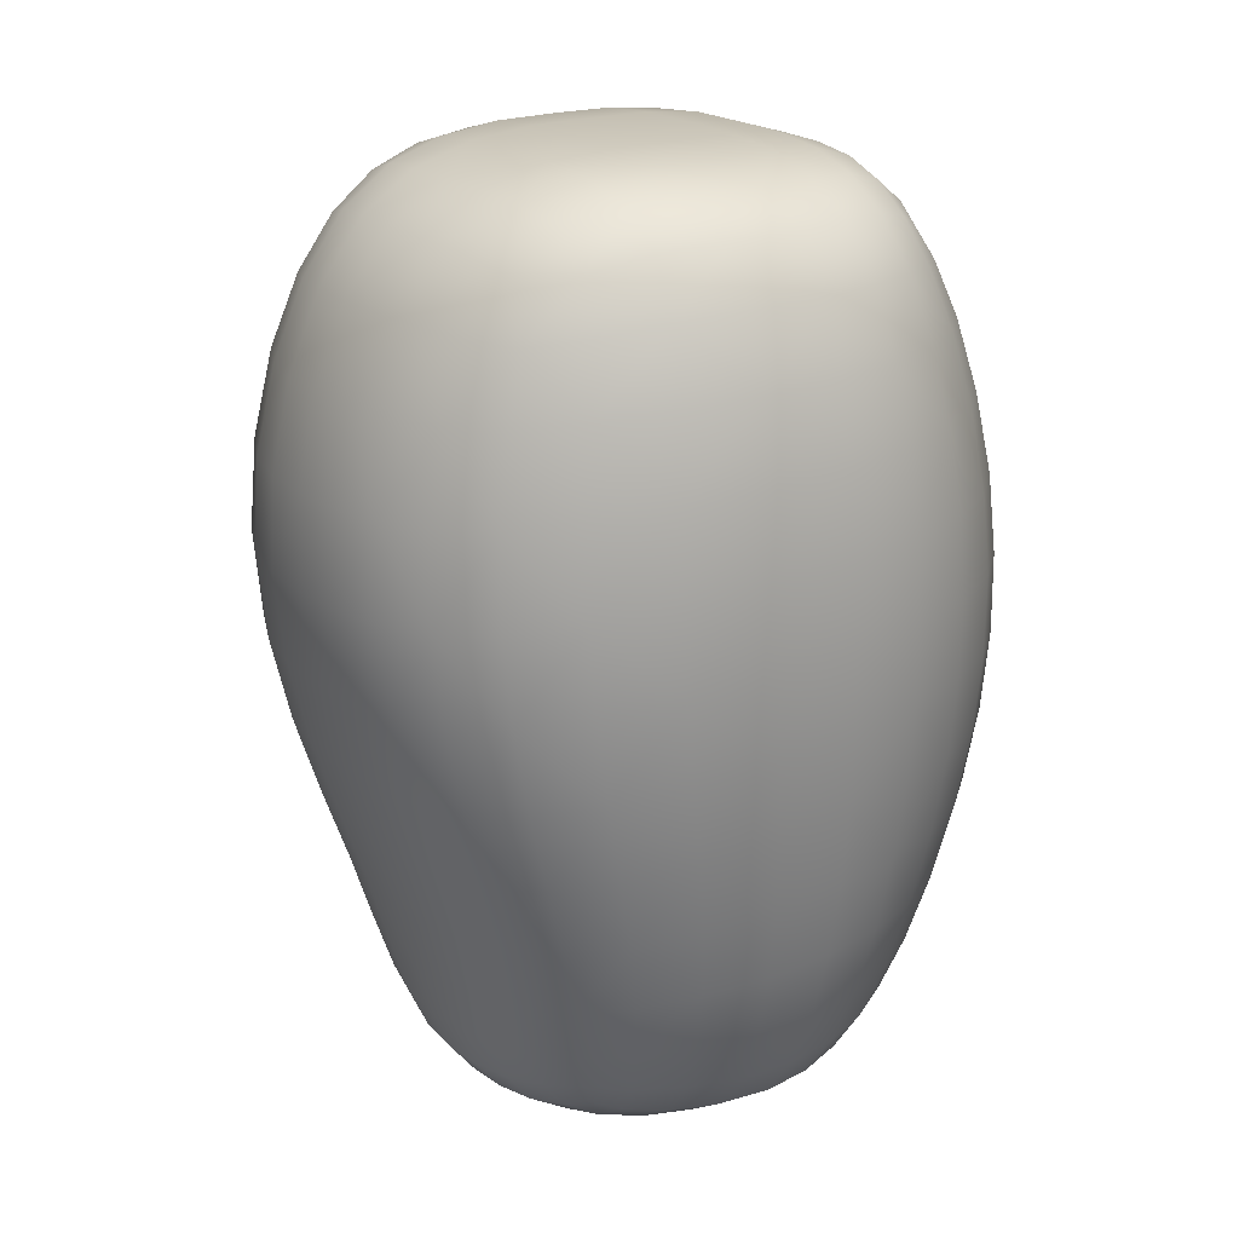
<metadata>
{"format":"obj","ext":"obj","renderer":"f3d","projection":"perspective","resolution":1024,"background":"white","views":[{"elev":20.5,"azim":56.3,"up":"+Y"}]}
</metadata>
<code>
g default
v -0.2895 4.501 0.4468
v -0.2432 3.313 0.3509
v 0.2507 4.501 0.4468
v 0.2133 3.313 0.3509
v 0.2565 4.524 -0.1494
v 0.2153 3.342 -0.1498
v -0.2895 4.524 -0.1494
v -0.2432 3.342 -0.1498
v 0.3074 3.297 0.1028
v 0.3531 4.563 0.1211
v -0.3844 4.563 0.1211
v -0.3313 3.297 0.1028
v -0.01181 3.301 -0.2021
v -0.01891 4.565 -0.1969
v -0.01638 4.637 0.121
v -0.01976 4.547 0.5039
v -0.01211 3.278 0.4078
v -0.007185 3.227 0.1048
v 0.2991 3.697 -0.2463
v -0.0171 3.699 -0.3372
v -0.3259 3.697 -0.2463
v -0.4765 3.681 0.09902
v -0.3259 3.601 0.439
v -0.01924 3.58 0.5284
v 0.2897 3.601 0.439
v 0.4533 3.681 0.09902
v 0.3246 4.172 -0.2472
v -0.02115 4.174 -0.3437
v -0.3511 4.172 -0.2472
v -0.5121 4.159 0.1171
v -0.3511 4.091 0.5393
v -0.02518 4.072 0.6528
v 0.3069 4.091 0.5393
v 0.4873 4.159 0.1171
v -0.3248 4.347 0.5094
v 0.2825 4.347 0.5094
v 0.2944 4.394 -0.2012
v -0.3248 4.394 -0.2012
v -0.1763 4.542 0.487
v -0.1421 3.282 0.3891
v 0.3144 4.551 0.3098
v 0.2696 3.294 0.251
v 0.1398 4.56 -0.1811
v 0.1159 3.306 -0.184
v -0.349 4.56 -0.04388
v -0.2966 3.305 -0.04545
v 0.2706 3.305 -0.04545
v 0.3173 4.56 -0.04388
v 0.3991 3.459 0.0991
v -0.349 4.551 0.3098
v 0.1875 4.63 0.121
v -0.2966 3.294 0.251
v -0.4774 4.391 0.1209
v -0.1836 3.234 0.1046
v -0.1421 3.306 -0.184
v -0.1762 4.56 -0.1811
v -0.01456 3.47 -0.2899
v -0.2201 4.63 0.121
v -0.01718 4.63 -0.0569
v 0.1369 4.542 0.487
v -0.01727 4.628 0.3228
v 0.1149 3.282 0.3891
v -0.02328 4.342 0.6192
v 0.1653 3.234 0.1046
v -0.008775 3.233 0.2745
v -0.008746 3.235 -0.06346
v 0.2534 3.473 -0.2001
v -0.01965 3.937 -0.3566
v 0.1495 3.698 -0.3201
v -0.2822 3.473 -0.2001
v -0.1811 3.698 -0.3201
v -0.4238 3.459 0.0991
v -0.4334 3.696 -0.09473
v -0.2822 3.413 0.3894
v -0.4334 3.642 0.2907
v -0.01556 3.397 0.4772
v -0.1814 3.583 0.5114
v 0.2489 3.413 0.3894
v 0.1428 3.583 0.5114
v 0.485 3.919 0.1074
v 0.4041 3.642 0.2907
v 0.4105 3.696 -0.09473
v 0.3256 3.935 -0.2631
v -0.02061 4.4 -0.2918
v 0.1608 4.173 -0.3244
v -0.3511 3.935 -0.2631
v -0.1972 4.173 -0.3244
v -0.508 3.919 0.1074
v -0.4659 4.171 -0.09279
v -0.3511 3.833 0.5029
v -0.4659 4.126 0.3491
v -0.0232 3.811 0.6038
v -0.1976 4.075 0.6318
v 0.31 3.833 0.5029
v 0.1483 4.075 0.6318
v 0.4492 4.391 0.1209
v 0.4318 4.126 0.3491
v 0.4439 4.171 -0.09279
v 0.1372 4.343 0.597
v 0.3974 4.372 0.3334
v 0.1455 4.398 -0.2716
v -0.4322 4.372 0.3334
v 0.1433 3.239 0.2639
v 0.1667 4.62 0.3149
v 0.4054 4.397 -0.06584
v 0.1672 4.623 -0.04903
v -0.4322 4.397 -0.06584
v 0.1434 3.242 -0.0534
v -0.1828 4.398 -0.2716
v -0.2012 4.623 -0.04903
v -0.2012 4.62 0.3149
v -0.183 4.343 0.597
v -0.1647 3.239 0.2639
v -0.1647 3.242 -0.0534
v 0.1254 3.47 -0.2699
v -0.1549 3.47 -0.2699
v -0.3811 3.469 -0.06738
v -0.3811 3.435 0.2623
v -0.155 3.399 0.4574
v 0.1223 3.399 0.4574
v 0.3522 3.435 0.2623
v 0.3552 3.469 -0.06738
v 0.1628 3.936 -0.3394
v -0.197 3.936 -0.3394
v -0.4635 3.934 -0.1038
v -0.4635 3.877 0.3281
v -0.1973 3.814 0.5858
v 0.1518 3.814 0.5858
v 0.4319 3.877 0.3281
v 0.4425 3.934 -0.1038
v -0.3063 4.444 0.4775
v -0.3405 4.225 0.5315
v 0.2658 4.444 0.4775
v 0.2967 4.225 0.5315
v 0.2743 4.476 -0.1732
v 0.3122 4.289 -0.2268
v -0.3063 4.476 -0.1732
v -0.3405 4.289 -0.2268
v -0.2432 4.525 0.4675
v -0.1003 4.547 0.4995
v -0.2009 3.295 0.3699
v -0.07815 3.278 0.4026
v 0.2805 4.529 0.3916
v 0.3412 4.56 0.2164
v 0.2388 3.301 0.3114
v 0.2955 3.294 0.1796
v 0.2085 4.544 -0.1652
v 0.0625 4.565 -0.1924
v 0.1735 3.321 -0.1666
v 0.05349 3.301 -0.1968
v -0.3174 4.544 -0.1076
v -0.3738 4.564 0.03335
v -0.2677 3.321 -0.1077
v -0.3206 3.299 0.02628
v 0.296 3.299 0.02628
v 0.2404 3.321 -0.1077
v 0.3426 4.564 0.03335
v 0.285 4.544 -0.1076
v 0.3591 3.367 0.1009
v 0.4298 3.566 0.09818
v -0.3738 4.56 0.2164
v -0.3174 4.529 0.3916
v 0.2775 4.607 0.121
v 0.08796 4.637 0.121
v -0.3206 3.294 0.1796
v -0.2677 3.301 0.3114
v -0.4395 4.488 0.1212
v -0.5007 4.279 0.1197
v -0.2631 3.255 0.104
v -0.09688 3.227 0.1048
v -0.07803 3.301 -0.1968
v -0.2009 3.321 -0.1666
v -0.09994 4.565 -0.1924
v -0.2432 4.544 -0.1652
v -0.01324 3.374 -0.252
v -0.01583 3.58 -0.3177
v -0.1207 4.637 0.121
v -0.3097 4.607 0.121
v -0.01799 4.608 -0.1322
v -0.01661 4.637 0.02784
v 0.0608 4.547 0.4995
v 0.2041 4.525 0.4675
v -0.01661 4.637 0.2214
v -0.01833 4.601 0.4191
v 0.0529 3.278 0.4026
v 0.1719 3.295 0.3699
v -0.02153 4.458 0.5711
v -0.02462 4.21 0.6469
v 0.08127 3.227 0.1048
v 0.2417 3.255 0.104
v -0.01034 3.248 0.3482
v -0.007643 3.227 0.1917
v -0.007643 3.227 0.0186
v -0.01023 3.257 -0.1381
v 0.2772 3.579 -0.2257
v 0.2316 3.39 -0.1729
v -0.01843 3.818 -0.3505
v -0.02062 4.056 -0.3546
v 0.2277 3.697 -0.2922
v 0.06705 3.698 -0.3339
v -0.3051 3.579 -0.2257
v -0.2603 3.39 -0.1729
v -0.1005 3.698 -0.3339
v -0.2569 3.697 -0.2922
v -0.4537 3.566 0.09818
v -0.3839 3.367 0.1009
v -0.3859 3.697 -0.1786
v -0.4648 3.691 -0.000339
v -0.3051 3.499 0.4123
v -0.2603 3.349 0.3684
v -0.4648 3.664 0.1978
v -0.3859 3.62 0.3728
v -0.01734 3.482 0.5014
v -0.01383 3.329 0.4484
v -0.2569 3.59 0.4839
v -0.1014 3.581 0.525
v 0.2705 3.499 0.4123
v 0.2287 3.349 0.3684
v 0.06277 3.581 0.525
v 0.2191 3.59 0.4839
v 0.4722 3.799 0.1025
v 0.4904 4.039 0.1126
v 0.3529 3.62 0.3728
v 0.4391 3.664 0.1978
v 0.4425 3.691 -0.000339
v 0.3614 3.697 -0.1786
v 0.3289 4.054 -0.2592
v 0.3155 3.815 -0.2587
v -0.0211 4.291 -0.3229
v -0.01983 4.493 -0.25
v 0.2466 4.172 -0.2947
v 0.07053 4.174 -0.3397
v -0.3545 4.054 -0.2592
v -0.3414 3.815 -0.2587
v -0.111 4.174 -0.3397
v -0.2778 4.172 -0.2947
v -0.5141 4.039 0.1126
v -0.495 3.799 0.1025
v -0.4151 4.172 -0.1787
v -0.4996 4.168 0.00699
v -0.3545 3.96 0.5276
v -0.3414 3.713 0.4712
v -0.4996 4.144 0.2341
v -0.4151 4.107 0.4538
v -0.0246 3.939 0.6357
v -0.0213 3.691 0.5652
v -0.2778 4.081 0.597
v -0.1126 4.073 0.6488
v 0.3114 3.96 0.5276
v 0.3029 3.713 0.4712
v 0.06246 4.073 0.6488
v 0.2305 4.081 0.597
v 0.4744 4.279 0.1197
v 0.4096 4.488 0.1212
v 0.3756 4.107 0.4538
v 0.4706 4.144 0.2341
v 0.4771 4.168 0.00699
v 0.3917 4.172 -0.1787
v 0.05794 4.342 0.6145
v 0.1428 4.212 0.6247
v 0.2126 4.343 0.5635
v 0.134 4.455 0.5508
v 0.3455 4.358 0.43
v 0.4196 4.253 0.3446
v 0.4338 4.383 0.2275
v 0.3634 4.473 0.3197
v 0.2234 4.396 -0.2438
v 0.1537 4.29 -0.3027
v 0.06326 4.399 -0.2871
v 0.1394 4.49 -0.2313
v -0.4649 4.383 0.2275
v -0.4543 4.253 0.3446
v -0.3843 4.358 0.43
v -0.3981 4.473 0.3197
v 0.06913 3.233 0.2711
v 0.1582 3.234 0.1862
v 0.2111 3.257 0.2558
v 0.1266 3.253 0.3329
v 0.07696 4.628 0.3202
v 0.1499 4.594 0.4065
v 0.2474 4.597 0.3098
v 0.181 4.629 0.2175
v 0.4381 4.396 0.02234
v 0.4301 4.289 -0.08023
v 0.3563 4.396 -0.1411
v 0.3686 4.49 -0.05241
v 0.07713 4.63 -0.05422
v 0.1811 4.63 0.03174
v 0.2487 4.602 -0.04417
v 0.1512 4.602 -0.1202
v -0.3843 4.396 -0.1411
v -0.4543 4.289 -0.08023
v -0.4649 4.396 0.02234
v -0.3981 4.49 -0.05241
v 0.1583 3.235 0.02365
v 0.06919 3.235 -0.06007
v 0.1271 3.263 -0.1235
v 0.2115 3.263 -0.04694
v -0.1033 4.399 -0.2871
v -0.1907 4.29 -0.3027
v -0.2571 4.396 -0.2438
v -0.1764 4.49 -0.2313
v -0.2819 4.602 -0.04417
v -0.2141 4.63 0.03174
v -0.1115 4.63 -0.05422
v -0.1865 4.602 -0.1202
v -0.2819 4.597 0.3098
v -0.1865 4.594 0.4065
v -0.1115 4.628 0.3202
v -0.2141 4.629 0.2175
v -0.2571 4.343 0.5635
v -0.1911 4.212 0.6247
v -0.1043 4.342 0.6145
v -0.1766 4.455 0.5508
v -0.2355 3.257 0.2558
v -0.1775 3.234 0.1862
v -0.0879 3.233 0.2711
v -0.1508 3.253 0.3329
v -0.08788 3.235 -0.06007
v -0.1775 3.235 0.02365
v -0.2355 3.263 -0.04694
v -0.1508 3.263 -0.1235
v 0.1916 3.472 -0.2425
v 0.1168 3.377 -0.2322
v 0.0562 3.47 -0.2853
v 0.1374 3.579 -0.2991
v -0.1681 3.579 -0.2991
v -0.08551 3.47 -0.2853
v -0.1449 3.377 -0.2322
v -0.221 3.472 -0.2425
v -0.4104 3.578 -0.08214
v -0.3367 3.472 -0.1403
v -0.3442 3.376 -0.05371
v -0.4118 3.465 0.01399
v -0.4104 3.533 0.2748
v -0.4118 3.448 0.1832
v -0.3442 3.354 0.2537
v -0.3367 3.424 0.3322
v -0.1682 3.484 0.4831
v -0.221 3.405 0.4304
v -0.1449 3.332 0.4283
v -0.08591 3.397 0.4726
v 0.1327 3.484 0.4831
v 0.05421 3.397 0.4726
v 0.1149 3.332 0.4283
v 0.1875 3.405 0.4304
v 0.3814 3.533 0.2748
v 0.3052 3.424 0.3322
v 0.3158 3.354 0.2537
v 0.3855 3.448 0.1832
v 0.3859 3.578 -0.08214
v 0.3871 3.465 0.01399
v 0.3176 3.376 -0.05371
v 0.3093 3.472 -0.1403
v 0.2483 3.935 -0.3107
v 0.158 3.817 -0.3338
v 0.07242 3.937 -0.3533
v 0.1638 4.055 -0.3365
v -0.1992 4.055 -0.3365
v -0.1102 3.937 -0.3533
v -0.1909 3.817 -0.3338
v -0.278 3.935 -0.3107
v -0.4687 4.053 -0.1007
v -0.4141 3.935 -0.1925
v -0.4515 3.815 -0.1019
v -0.496 3.929 -0.002214
v -0.4687 4 0.3425
v -0.496 3.9 0.2199
v -0.4515 3.757 0.3097
v -0.4141 3.853 0.4249
v -0.1996 3.942 0.6163
v -0.278 3.821 0.5549
v -0.1912 3.694 0.5483
v -0.1116 3.811 0.6005
v 0.1515 3.942 0.6163
v 0.06533 3.811 0.6005
v 0.1491 3.694 0.5483
v 0.2341 3.821 0.5549
v 0.4357 4 0.3425
v 0.3774 3.853 0.4249
v 0.4212 3.757 0.3097
v 0.4692 3.9 0.2199
v 0.4476 4.053 -0.1007
v 0.4749 3.929 -0.002214
v 0.4298 3.815 -0.1019
v 0.3916 3.935 -0.1925
v 0.0599 4.21 0.6425
v 0.2223 4.217 0.5893
v 0.2036 4.447 0.5233
v 0.05783 4.458 0.5663
v 0.3641 4.238 0.4471
v 0.458 4.267 0.2326
v 0.3957 4.483 0.2212
v 0.3196 4.456 0.4074
v 0.2364 4.289 -0.273
v 0.06693 4.291 -0.3185
v 0.06122 4.493 -0.2452
v 0.2111 4.481 -0.2088
v -0.4881 4.267 0.2326
v -0.4037 4.238 0.4471
v -0.3574 4.456 0.4074
v -0.4276 4.483 0.2212
v 0.0774 3.227 0.1899
v 0.2319 3.254 0.1822
v 0.1876 3.269 0.3194
v 0.05985 3.248 0.3436
v 0.06812 4.601 0.4154
v 0.2223 4.572 0.395
v 0.2681 4.606 0.2158
v 0.08451 4.637 0.22
v 0.4636 4.286 0.01449
v 0.3782 4.289 -0.1616
v 0.327 4.481 -0.1205
v 0.3984 4.491 0.0291
v 0.08451 4.637 0.02924
v 0.2686 4.608 0.03367
v 0.2249 4.583 -0.1104
v 0.0688 4.608 -0.1284
v -0.4037 4.289 -0.1616
v -0.4881 4.286 0.01449
v -0.4276 4.491 0.0291
v -0.3574 4.481 -0.1205
v 0.0774 3.227 0.02038
v 0.06008 3.257 -0.1335
v 0.1885 3.283 -0.1119
v 0.2321 3.256 0.02632
v -0.1075 4.291 -0.3185
v -0.2689 4.289 -0.273
v -0.2455 4.481 -0.2088
v -0.1001 4.493 -0.2452
v -0.301 4.608 0.03367
v -0.1177 4.637 0.02924
v -0.1046 4.608 -0.1284
v -0.2589 4.583 -0.1104
v -0.2589 4.572 0.395
v -0.1048 4.601 0.4154
v -0.1177 4.637 0.22
v -0.301 4.606 0.2158
v -0.2689 4.217 0.5893
v -0.1089 4.21 0.6425
v -0.1008 4.458 0.5663
v -0.2455 4.447 0.5233
v -0.2543 3.254 0.1822
v -0.09391 3.227 0.1899
v -0.08169 3.248 0.3436
v -0.2143 3.269 0.3194
v -0.09391 3.227 0.02038
v -0.2543 3.256 0.02632
v -0.2143 3.283 -0.1119
v -0.08164 3.257 -0.1335
v 0.177 3.385 -0.2089
v 0.05285 3.374 -0.2468
v 0.06158 3.58 -0.3138
v 0.2099 3.579 -0.2707
v -0.09297 3.58 -0.3138
v -0.07993 3.374 -0.2468
v -0.2057 3.385 -0.2089
v -0.2394 3.579 -0.2707
v -0.3635 3.579 -0.1611
v -0.3067 3.385 -0.1198
v -0.3722 3.371 0.02146
v -0.4418 3.574 0.006008
v -0.4418 3.551 0.1892
v -0.3722 3.361 0.18
v -0.3067 3.352 0.3174
v -0.3635 3.515 0.3506
v -0.2394 3.489 0.4556
v -0.2057 3.34 0.4044
v -0.08016 3.329 0.4432
v -0.09358 3.482 0.4975
v 0.05855 3.482 0.4975
v 0.05167 3.329 0.4432
v 0.1744 3.34 0.4044
v 0.2038 3.489 0.4556
v 0.3313 3.515 0.3506
v 0.2762 3.352 0.3174
v 0.346 3.361 0.18
v 0.4158 3.551 0.1892
v 0.4183 3.574 0.006008
v 0.347 3.371 0.02146
v 0.2788 3.385 -0.1198
v 0.3374 3.579 -0.1611
v 0.2406 3.816 -0.3056
v 0.07066 3.817 -0.3474
v 0.07236 4.055 -0.3511
v 0.2504 4.054 -0.3071
v -0.1118 4.055 -0.3511
v -0.1063 3.817 -0.3474
v -0.2699 3.816 -0.3056
v -0.2808 4.054 -0.3071
v -0.4183 4.054 -0.189
v -0.403 3.816 -0.189
v -0.4833 3.81 -0.002912
v -0.5018 4.049 0.001254
v -0.5018 4.022 0.2291
v -0.4833 3.78 0.2087
v -0.403 3.733 0.3993
v -0.4183 3.978 0.4447
v -0.2808 3.948 0.5831
v -0.2699 3.701 0.5194
v -0.1075 3.691 0.5621
v -0.1134 3.939 0.6321
v 0.0644 3.939 0.6321
v 0.06491 3.691 0.5621
v 0.2291 3.701 0.5194
v 0.2345 3.948 0.5831
v 0.3799 3.978 0.4447
v 0.3683 3.733 0.3993
v 0.4572 3.78 0.2087
v 0.474 4.022 0.2291
v 0.4804 4.049 0.001254
v 0.4618 3.81 -0.002912
v 0.3798 3.816 -0.189
v 0.3959 4.054 -0.189
g pCube2
f 188 32 251 387
f 251 95 260 387
f 260 99 259 387
f 259 63 188 387
f 252 33 134 388
f 134 36 261 388
f 261 99 260 388
f 260 95 252 388
f 133 3 182 389
f 182 60 262 389
f 262 99 261 389
f 261 36 133 389
f 181 16 187 390
f 187 63 259 390
f 259 99 262 390
f 262 60 181 390
f 134 33 255 391
f 255 97 264 391
f 264 100 263 391
f 263 36 134 391
f 256 34 253 392
f 253 96 265 392
f 265 100 264 392
f 264 97 256 392
f 254 10 144 393
f 144 41 266 393
f 266 100 265 393
f 265 96 254 393
f 143 3 133 394
f 133 36 263 394
f 263 100 266 394
f 266 41 143 394
f 136 27 231 395
f 231 85 268 395
f 268 101 267 395
f 267 37 136 395
f 232 28 229 396
f 229 84 269 396
f 269 101 268 396
f 268 85 232 396
f 230 14 148 397
f 148 43 270 397
f 270 101 269 397
f 269 84 230 397
f 147 5 135 398
f 135 37 267 398
f 267 101 270 398
f 270 43 147 398
f 168 30 243 399
f 243 91 272 399
f 272 102 271 399
f 271 53 168 399
f 244 31 132 400
f 132 35 273 400
f 273 102 272 400
f 272 91 244 400
f 131 1 162 401
f 162 50 274 401
f 274 102 273 401
f 273 35 131 401
f 161 11 167 402
f 167 53 271 402
f 271 102 274 402
f 274 50 161 402
f 192 18 189 403
f 189 64 276 403
f 276 103 275 403
f 275 65 192 403
f 190 9 146 404
f 146 42 277 404
f 277 103 276 404
f 276 64 190 404
f 145 4 186 405
f 186 62 278 405
f 278 103 277 405
f 277 42 145 405
f 185 17 191 406
f 191 65 275 406
f 275 103 278 406
f 278 62 185 406
f 184 16 181 407
f 181 60 280 407
f 280 104 279 407
f 279 61 184 407
f 182 3 143 408
f 143 41 281 408
f 281 104 280 408
f 280 60 182 408
f 144 10 163 409
f 163 51 282 409
f 282 104 281 409
f 281 41 144 409
f 164 15 183 410
f 183 61 279 410
f 279 104 282 410
f 282 51 164 410
f 253 34 257 411
f 257 98 284 411
f 284 105 283 411
f 283 96 253 411
f 258 27 136 412
f 136 37 285 412
f 285 105 284 412
f 284 98 258 412
f 135 5 158 413
f 158 48 286 413
f 286 105 285 413
f 285 37 135 413
f 157 10 254 414
f 254 96 283 414
f 283 105 286 414
f 286 48 157 414
f 180 15 164 415
f 164 51 288 415
f 288 106 287 415
f 287 59 180 415
f 163 10 157 416
f 157 48 289 416
f 289 106 288 416
f 288 51 163 416
f 158 5 147 417
f 147 43 290 417
f 290 106 289 417
f 289 48 158 417
f 148 14 179 418
f 179 59 287 418
f 287 106 290 418
f 290 43 148 418
f 138 29 239 419
f 239 89 292 419
f 292 107 291 419
f 291 38 138 419
f 240 30 168 420
f 168 53 293 420
f 293 107 292 420
f 292 89 240 420
f 167 11 152 421
f 152 45 294 421
f 294 107 293 421
f 293 53 167 421
f 151 7 137 422
f 137 38 291 422
f 291 107 294 422
f 294 45 151 422
f 189 18 193 423
f 193 66 296 423
f 296 108 295 423
f 295 64 189 423
f 194 13 150 424
f 150 44 297 424
f 297 108 296 424
f 296 66 194 424
f 149 6 156 425
f 156 47 298 425
f 298 108 297 425
f 297 44 149 425
f 155 9 190 426
f 190 64 295 426
f 295 108 298 426
f 298 47 155 426
f 229 28 235 427
f 235 87 300 427
f 300 109 299 427
f 299 84 229 427
f 236 29 138 428
f 138 38 301 428
f 301 109 300 428
f 300 87 236 428
f 137 7 174 429
f 174 56 302 429
f 302 109 301 429
f 301 38 137 429
f 173 14 230 430
f 230 84 299 430
f 299 109 302 430
f 302 56 173 430
f 152 11 178 431
f 178 58 304 431
f 304 110 303 431
f 303 45 152 431
f 177 15 180 432
f 180 59 305 432
f 305 110 304 432
f 304 58 177 432
f 179 14 173 433
f 173 56 306 433
f 306 110 305 433
f 305 59 179 433
f 174 7 151 434
f 151 45 303 434
f 303 110 306 434
f 306 56 174 434
f 162 1 139 435
f 139 39 308 435
f 308 111 307 435
f 307 50 162 435
f 140 16 184 436
f 184 61 309 436
f 309 111 308 436
f 308 39 140 436
f 183 15 177 437
f 177 58 310 437
f 310 111 309 437
f 309 61 183 437
f 178 11 161 438
f 161 50 307 438
f 307 111 310 438
f 310 58 178 438
f 132 31 247 439
f 247 93 312 439
f 312 112 311 439
f 311 35 132 439
f 248 32 188 440
f 188 63 313 440
f 313 112 312 440
f 312 93 248 440
f 187 16 140 441
f 140 39 314 441
f 314 112 313 441
f 313 63 187 441
f 139 1 131 442
f 131 35 311 442
f 311 112 314 442
f 314 39 139 442
f 165 12 169 443
f 169 54 316 443
f 316 113 315 443
f 315 52 165 443
f 170 18 192 444
f 192 65 317 444
f 317 113 316 444
f 316 54 170 444
f 191 17 142 445
f 142 40 318 445
f 318 113 317 445
f 317 65 191 445
f 141 2 166 446
f 166 52 315 446
f 315 113 318 446
f 318 40 141 446
f 193 18 170 447
f 170 54 320 447
f 320 114 319 447
f 319 66 193 447
f 169 12 154 448
f 154 46 321 448
f 321 114 320 448
f 320 54 169 448
f 153 8 172 449
f 172 55 322 449
f 322 114 321 449
f 321 46 153 449
f 171 13 194 450
f 194 66 319 450
f 319 114 322 450
f 322 55 171 450
f 196 6 149 451
f 149 44 324 451
f 324 115 323 451
f 323 67 196 451
f 150 13 175 452
f 175 57 325 452
f 325 115 324 452
f 324 44 150 452
f 176 20 200 453
f 200 69 326 453
f 326 115 325 453
f 325 57 176 453
f 199 19 195 454
f 195 67 323 454
f 323 115 326 454
f 326 69 199 454
f 203 20 176 455
f 176 57 328 455
f 328 116 327 455
f 327 71 203 455
f 175 13 171 456
f 171 55 329 456
f 329 116 328 456
f 328 57 175 456
f 172 8 202 457
f 202 70 330 457
f 330 116 329 457
f 329 55 172 457
f 201 21 204 458
f 204 71 327 458
f 327 116 330 458
f 330 70 201 458
f 207 21 201 459
f 201 70 332 459
f 332 117 331 459
f 331 73 207 459
f 202 8 153 460
f 153 46 333 460
f 333 117 332 460
f 332 70 202 460
f 154 12 206 461
f 206 72 334 461
f 334 117 333 461
f 333 46 154 461
f 205 22 208 462
f 208 73 331 462
f 331 117 334 462
f 334 72 205 462
f 211 22 205 463
f 205 72 336 463
f 336 118 335 463
f 335 75 211 463
f 206 12 165 464
f 165 52 337 464
f 337 118 336 464
f 336 72 206 464
f 166 2 210 465
f 210 74 338 465
f 338 118 337 465
f 337 52 166 465
f 209 23 212 466
f 212 75 335 466
f 335 118 338 466
f 338 74 209 466
f 215 23 209 467
f 209 74 340 467
f 340 119 339 467
f 339 77 215 467
f 210 2 141 468
f 141 40 341 468
f 341 119 340 468
f 340 74 210 468
f 142 17 214 469
f 214 76 342 469
f 342 119 341 469
f 341 40 142 469
f 213 24 216 470
f 216 77 339 470
f 339 119 342 470
f 342 76 213 470
f 219 24 213 471
f 213 76 344 471
f 344 120 343 471
f 343 79 219 471
f 214 17 185 472
f 185 62 345 472
f 345 120 344 472
f 344 76 214 472
f 186 4 218 473
f 218 78 346 473
f 346 120 345 473
f 345 62 186 473
f 217 25 220 474
f 220 79 343 474
f 343 120 346 474
f 346 78 217 474
f 223 25 217 475
f 217 78 348 475
f 348 121 347 475
f 347 81 223 475
f 218 4 145 476
f 145 42 349 476
f 349 121 348 476
f 348 78 218 476
f 146 9 159 477
f 159 49 350 477
f 350 121 349 477
f 349 42 146 477
f 160 26 224 478
f 224 81 347 478
f 347 121 350 478
f 350 49 160 478
f 225 26 160 479
f 160 49 352 479
f 352 122 351 479
f 351 82 225 479
f 159 9 155 480
f 155 47 353 480
f 353 122 352 480
f 352 49 159 480
f 156 6 196 481
f 196 67 354 481
f 354 122 353 481
f 353 47 156 481
f 195 19 226 482
f 226 82 351 482
f 351 122 354 482
f 354 67 195 482
f 228 19 199 483
f 199 69 356 483
f 356 123 355 483
f 355 83 228 483
f 200 20 197 484
f 197 68 357 484
f 357 123 356 484
f 356 69 200 484
f 198 28 232 485
f 232 85 358 485
f 358 123 357 485
f 357 68 198 485
f 231 27 227 486
f 227 83 355 486
f 355 123 358 486
f 358 85 231 486
f 235 28 198 487
f 198 68 360 487
f 360 124 359 487
f 359 87 235 487
f 197 20 203 488
f 203 71 361 488
f 361 124 360 488
f 360 68 197 488
f 204 21 234 489
f 234 86 362 489
f 362 124 361 489
f 361 71 204 489
f 233 29 236 490
f 236 87 359 490
f 359 124 362 490
f 362 86 233 490
f 239 29 233 491
f 233 86 364 491
f 364 125 363 491
f 363 89 239 491
f 234 21 207 492
f 207 73 365 492
f 365 125 364 492
f 364 86 234 492
f 208 22 238 493
f 238 88 366 493
f 366 125 365 493
f 365 73 208 493
f 237 30 240 494
f 240 89 363 494
f 363 125 366 494
f 366 88 237 494
f 243 30 237 495
f 237 88 368 495
f 368 126 367 495
f 367 91 243 495
f 238 22 211 496
f 211 75 369 496
f 369 126 368 496
f 368 88 238 496
f 212 23 242 497
f 242 90 370 497
f 370 126 369 497
f 369 75 212 497
f 241 31 244 498
f 244 91 367 498
f 367 126 370 498
f 370 90 241 498
f 247 31 241 499
f 241 90 372 499
f 372 127 371 499
f 371 93 247 499
f 242 23 215 500
f 215 77 373 500
f 373 127 372 500
f 372 90 242 500
f 216 24 246 501
f 246 92 374 501
f 374 127 373 501
f 373 77 216 501
f 245 32 248 502
f 248 93 371 502
f 371 127 374 502
f 374 92 245 502
f 251 32 245 503
f 245 92 376 503
f 376 128 375 503
f 375 95 251 503
f 246 24 219 504
f 219 79 377 504
f 377 128 376 504
f 376 92 246 504
f 220 25 250 505
f 250 94 378 505
f 378 128 377 505
f 377 79 220 505
f 249 33 252 506
f 252 95 375 506
f 375 128 378 506
f 378 94 249 506
f 255 33 249 507
f 249 94 380 507
f 380 129 379 507
f 379 97 255 507
f 250 25 223 508
f 223 81 381 508
f 381 129 380 508
f 380 94 250 508
f 224 26 221 509
f 221 80 382 509
f 382 129 381 509
f 381 81 224 509
f 222 34 256 510
f 256 97 379 510
f 379 129 382 510
f 382 80 222 510
f 257 34 222 511
f 222 80 384 511
f 384 130 383 511
f 383 98 257 511
f 221 26 225 512
f 225 82 385 512
f 385 130 384 512
f 384 80 221 512
f 226 19 228 513
f 228 83 386 513
f 386 130 385 513
f 385 82 226 513
f 227 27 258 514
f 258 98 383 514
f 383 130 386 514
f 386 83 227 514

</code>
